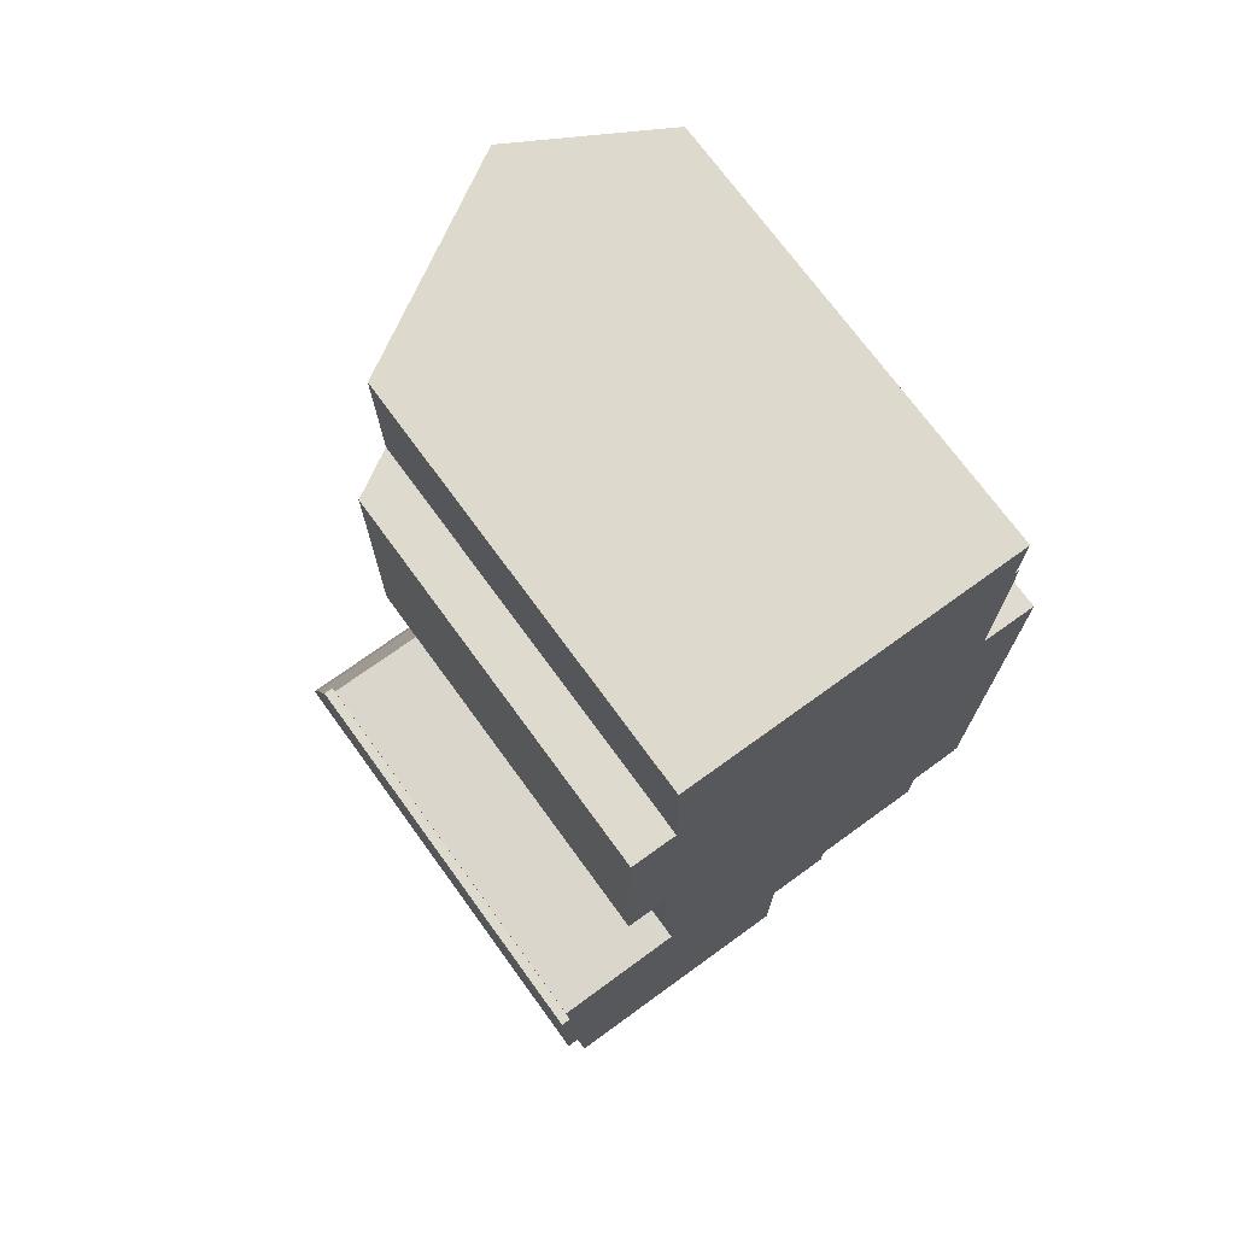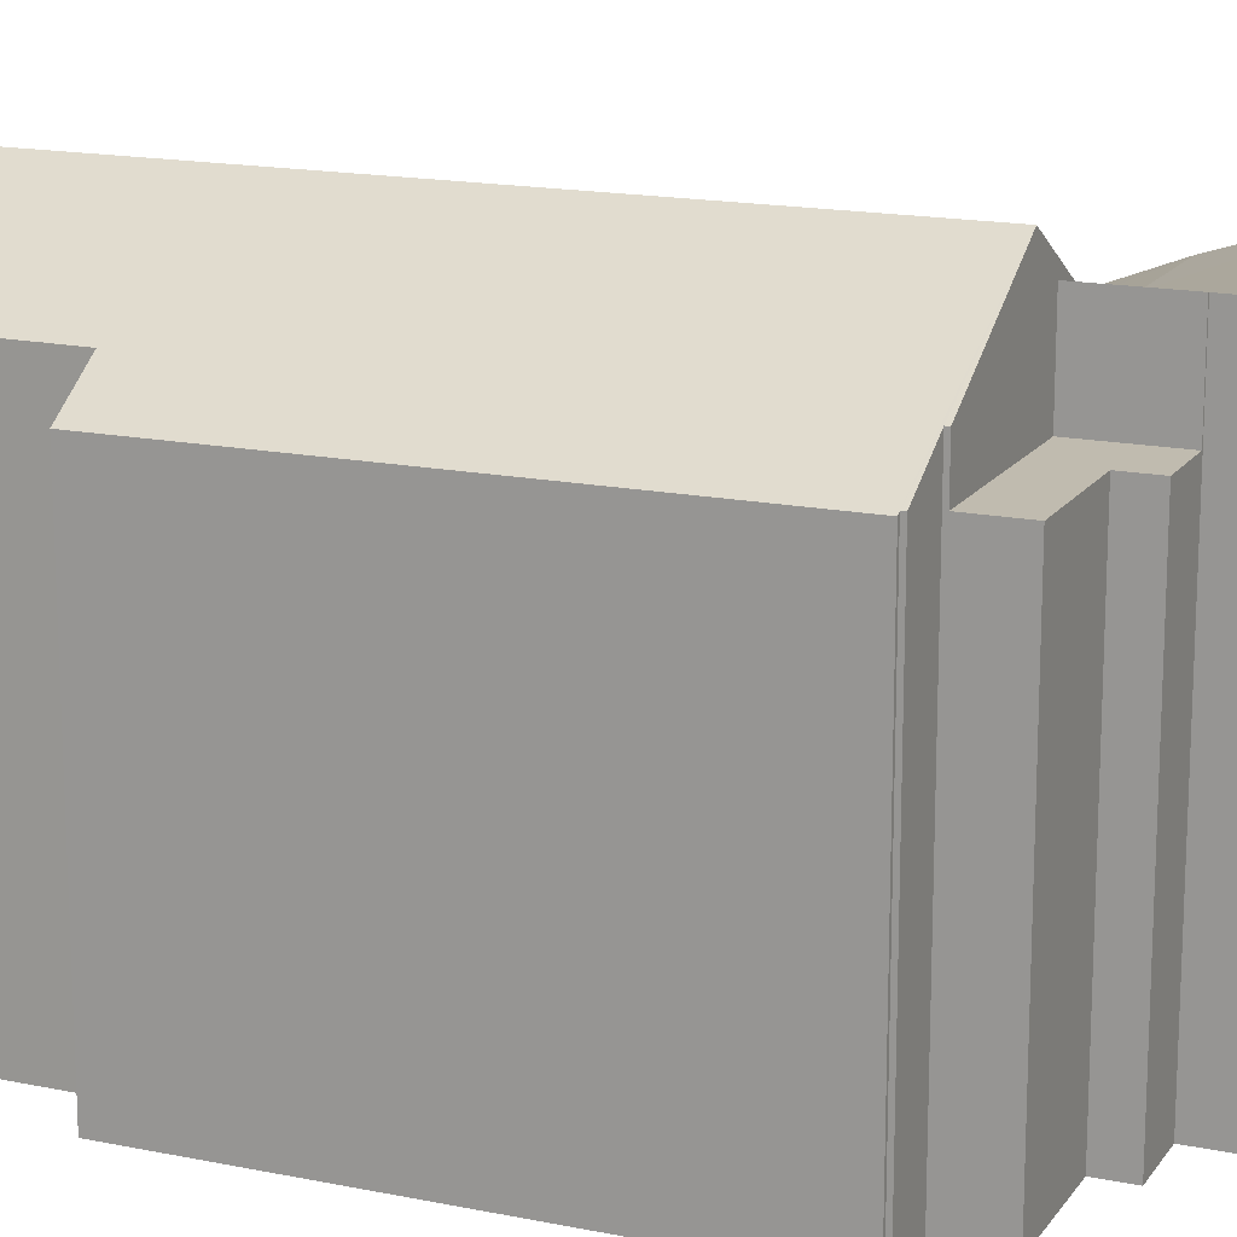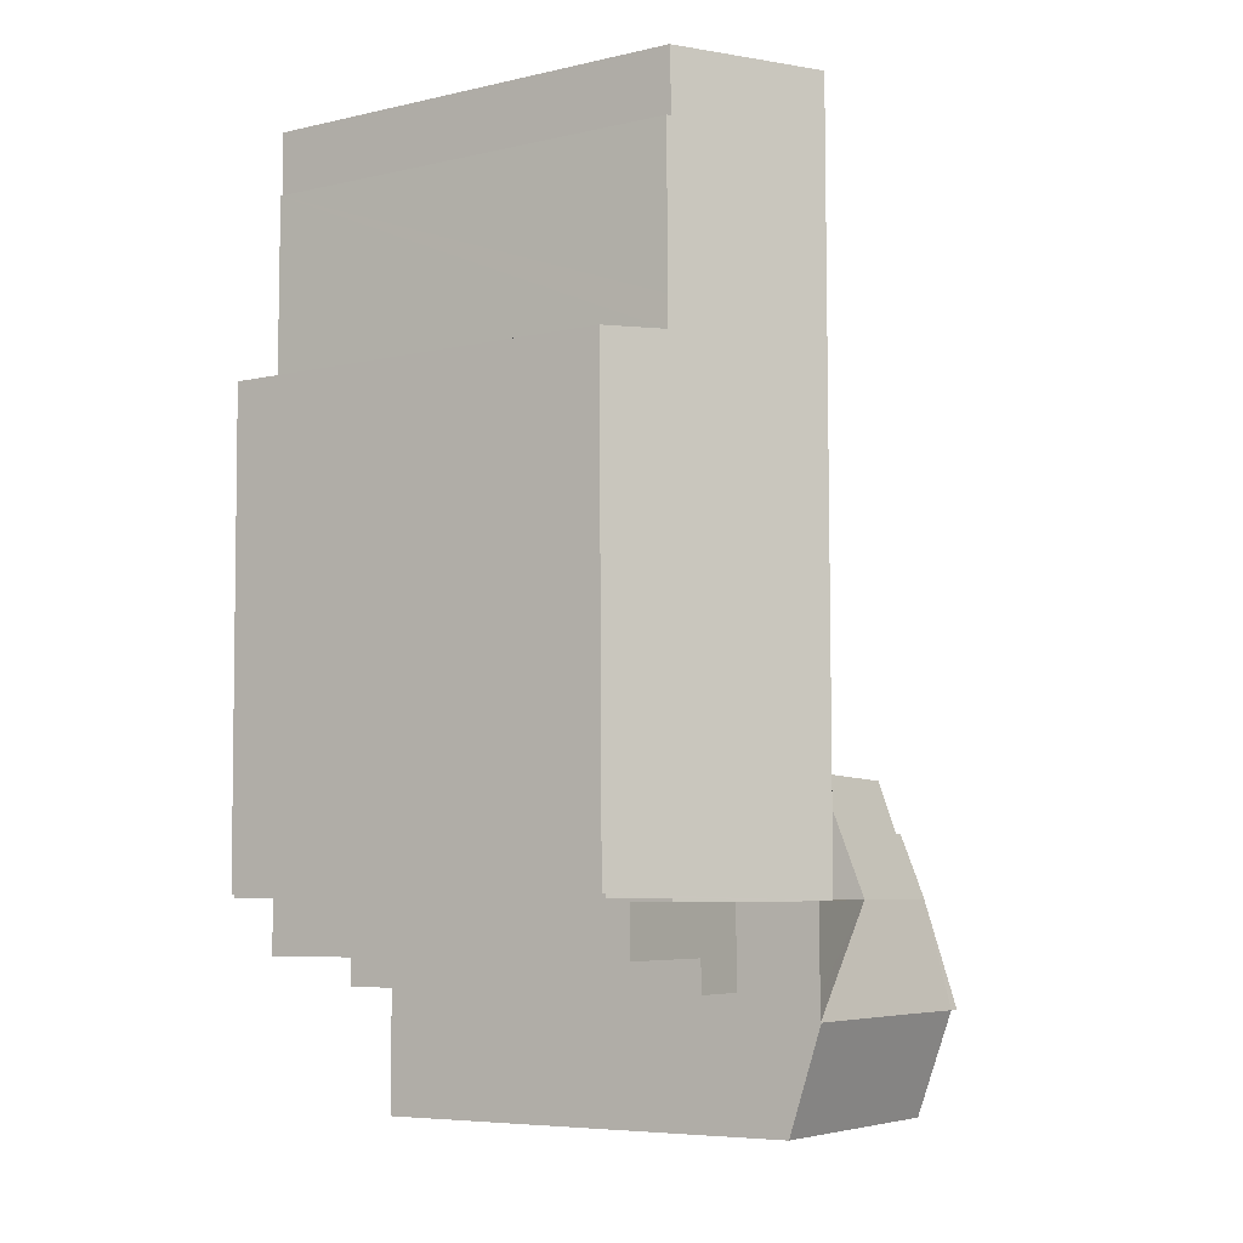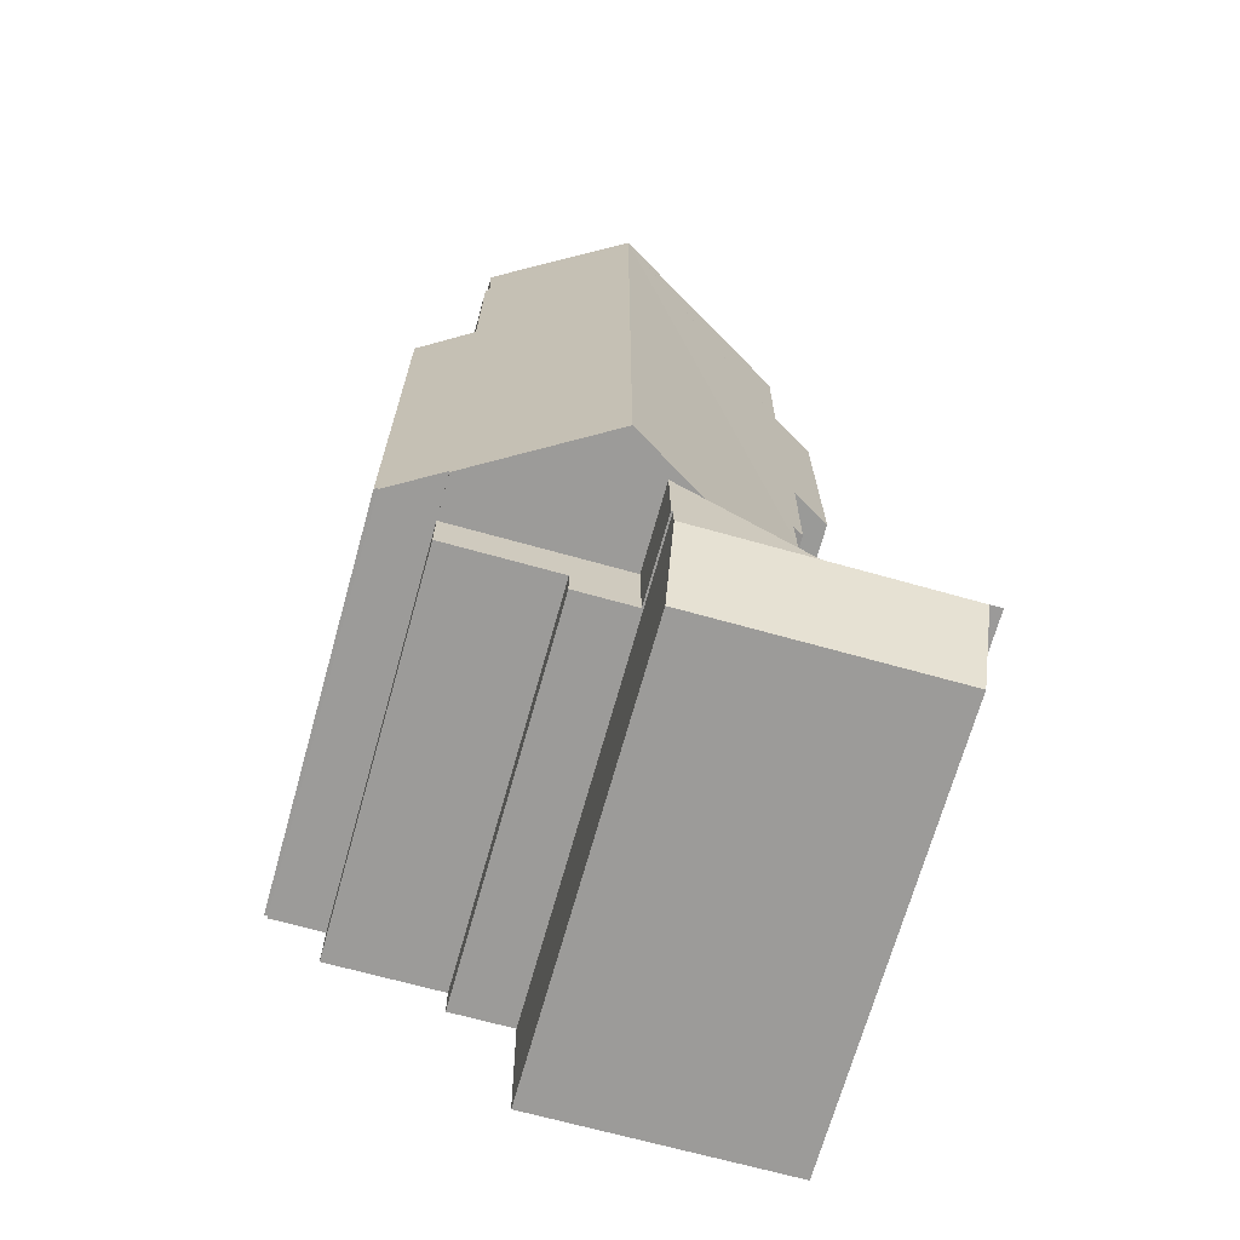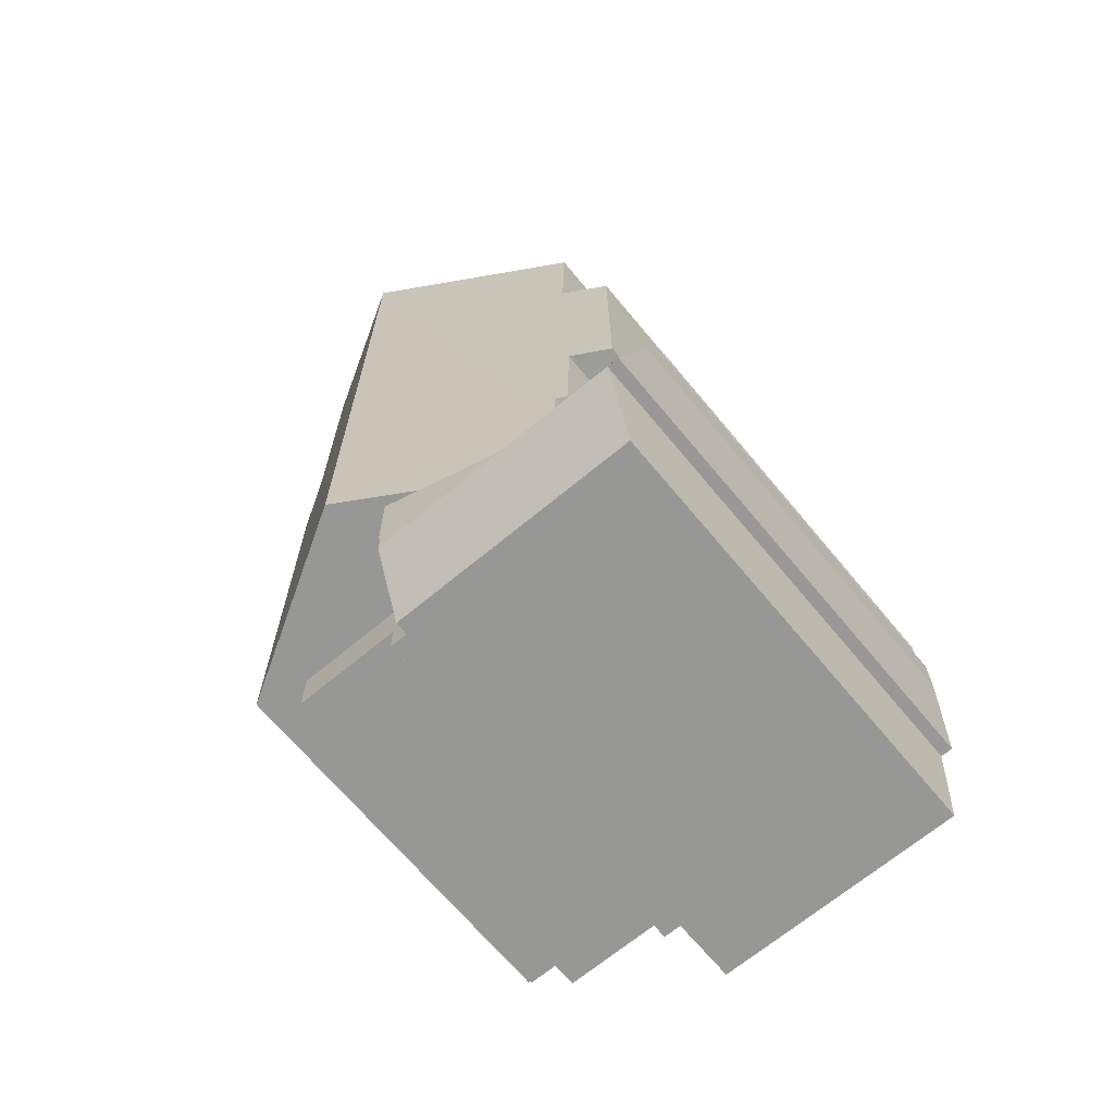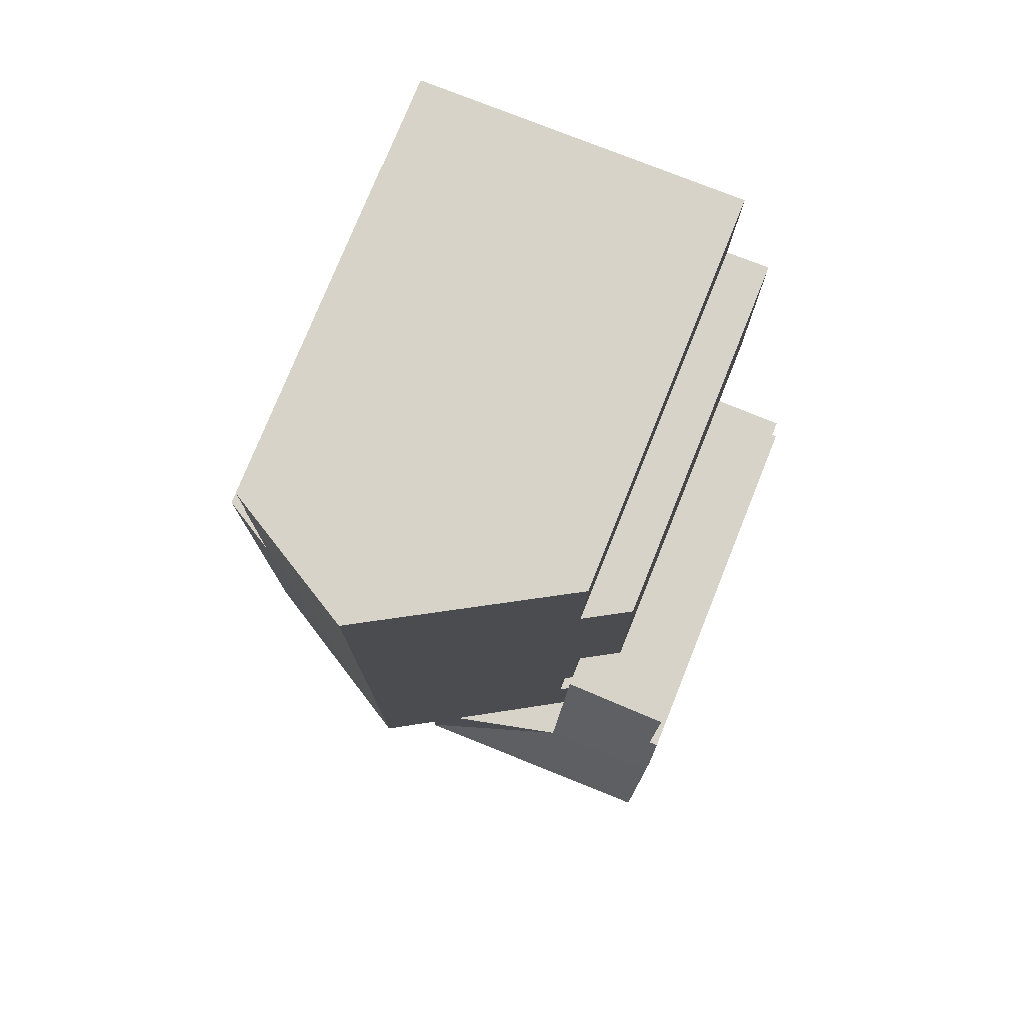
<metadata>
{"format":"obj","ext":"obj","renderer":"f3d","projection":"perspective","resolution":1024,"background":"white","views":[{"elev":72.3,"azim":-36.0,"up":"+Z"},{"elev":16.0,"azim":113.6,"up":"+Y"},{"elev":-6.6,"azim":123.5,"up":"+Z"},{"elev":-69.7,"azim":164.3,"up":"+Z"},{"elev":-67.8,"azim":-140.3,"up":"+Z"},{"elev":76.7,"azim":-158.1,"up":"+Z"}]}
</metadata>
<code>
v  4.151 14.72 -7.541
v  9.041 15.84 -4.183
v  9.017 14.72 -7.577
v  4.135 15.84 -4.146
v  0.747 14.72 -7.515
v  0.524 15.84 -4.133
v  9.041 15.82 -4.144
v  4.119 14.69 -0.652
v  0.02 14.68 -0.622
v  0.132 15.84 -4.126
v  4.1 13.13 3.312
v  0.325 13.85 1.488
v  0.21 13.17 3.212
v  0 14.44 8.841e-16
v  4.102 13.3 2.872
v  0.008 13.85 1.496
v  9.102 15.84 -3.381
v  7.982 15.57 -0.681
v  9.123 15.84 -0.69
v  9.046 15.82 -3.381
v  9.046 2.07e-16 -3.381
v  9.017 4.64e-16 -7.577
v  9.041 2.537e-16 -4.144
v  9.041 2.561e-16 -4.183
v  4.119 3.992e-17 -0.652
v  4.1 -2.028e-16 3.312
v  4.102 -1.759e-16 2.872
v  9.123 4.225e-17 -0.69
v  9.102 2.07e-16 -3.381
v  0.747 4.602e-16 -7.515
v  4.151 4.618e-16 -7.541
v  0.524 15.83 -4.133
v  0.132 2.526e-16 -4.126
v  0.524 2.531e-16 -4.133
v  0 0 0
v  0.02 3.809e-17 -0.622
v  0.008 -9.16e-17 1.496
v  0.325 -9.111e-17 1.488
v  0.21 -1.967e-16 3.212
v  7.982 4.17e-17 -0.681
v  9.102 13.04 -3.381
v  11.1 13.04 -2.335
v  11.1 13.04 -3.395
v  14.85 13.04 -0.733
v  14.84 13.04 -2.361
v  10.47 13.04 -0.7
v  9.123 13.04 -0.69
v  14.85 4.488e-17 -0.733
v  10.47 4.286e-17 -0.7
v  14.84 1.446e-16 -2.361
v  11.1 1.43e-16 -2.335
v  11.1 2.079e-16 -3.395
v  15.03 14.43 16.23
v  14.9 14.51 21.4
v  15.03 14.44 21.4
v  16.71 13.37 -0.501
v  16.46 13.59 15.14
v  16.84 13.36 15.12
v  15.03 14.43 15.21
v  10.51 17.04 23.5
v  14.95 14.48 23.48
v  10.47 17.04 -0.7
v  16.6 13.43 -0.498
v  14.85 14.46 -0.612
v  16.6 13.43 -0.624
v  14.85 14.46 -0.733
v  4.352 13.45 3.318
v  4.375 13.46 3.319
v  4.119 13.3 -0.652
v  4.1 13.3 3.312
v  4.297 13.42 3.317
v  3.966 13.24 10.63
v  4.392 13.47 6.116
v  4.027 13.27 6.206
v  2.658 12.51 18.96
v  2.636 12.48 10.7
v  9.123 16.25 -0.69
v  4.382 13.46 4.416
v  4.125 13.36 18.93
v  4.027 13.3 18.93
v  10.47 17.02 23.5
v  4.053 13.33 23.54
v  14.95 -1.438e-15 23.48
v  4.053 -1.441e-15 23.54
v  10.47 -1.439e-15 23.5
v  10.51 -1.439e-15 23.5
v  14.9 -1.31e-15 21.4
v  15.03 -1.31e-15 21.4
v  15.03 -9.317e-16 15.21
v  16.84 -9.256e-16 15.12
v  16.46 -9.268e-16 15.14
v  4.352 -2.032e-16 3.318
v  4.297 -2.031e-16 3.317
v  4.375 -2.032e-16 3.319
v  4.125 -1.159e-15 18.93
v  2.658 -1.161e-15 18.96
v  4.027 -1.159e-15 18.93
v  15.03 -9.938e-16 16.23
v  16.71 3.068e-17 -0.501
v  16.6 3.049e-17 -0.498
v  16.6 3.821e-17 -0.624
v  14.85 3.747e-17 -0.612
v  4.392 -3.745e-16 6.116
v  4.027 -3.8e-16 6.206
v  3.966 -6.507e-16 10.63
v  2.636 -6.549e-16 10.7
v  4.375 13.46 3.348
v  4.375 -2.05e-16 3.348
v  4.382 -2.704e-16 4.416
g defaultobject
f 1 2 3
f 2 1 4
f 4 1 5
f 4 5 6
f 4 7 2
f 7 4 8
f 8 4 6
f 8 6 9
f 9 6 10
f 11 12 13
f 12 11 14
f 14 11 9
f 9 11 15
f 9 15 8
f 14 16 12
f 17 18 19
f 18 17 8
f 8 17 20
f 8 20 7
f 21 7 20
f 7 21 3
f 3 21 22
f 22 21 23
f 22 23 24
f 3 2 7
f 15 25 8
f 25 15 11
f 25 11 26
f 25 26 27
f 28 17 19
f 17 28 29
f 22 1 3
f 1 22 5
f 5 22 30
f 30 22 31
f 32 33 10
f 33 32 34
f 29 20 17
f 20 29 21
f 5 34 32
f 34 5 30
f 33 9 10
f 9 33 14
f 14 33 35
f 35 33 36
f 35 16 14
f 16 35 37
f 38 13 12
f 13 38 39
f 16 38 12
f 38 16 37
f 39 11 13
f 11 39 26
f 25 18 8
f 18 25 19
f 19 25 28
f 28 25 40
f 35 38 37
f 38 26 39
f 26 38 27
f 27 38 25
f 25 38 35
f 25 35 36
f 25 36 33
f 25 33 40
f 40 33 28
f 28 33 21
f 21 33 23
f 23 33 34
f 23 34 30
f 23 30 24
f 24 30 22
f 22 30 31
f 29 28 21
f 41 42 43
f 42 44 45
f 44 42 46
f 46 42 41
f 46 41 47
f 46 48 44
f 48 46 47
f 48 47 49
f 49 47 28
f 48 45 44
f 45 48 50
f 51 43 42
f 43 51 52
f 50 42 45
f 42 50 51
f 52 41 43
f 41 52 29
f 29 47 41
f 47 29 28
f 52 28 29
f 28 52 49
f 49 52 51
f 49 51 50
f 49 50 48
f 53 54 55
f 56 57 58
f 57 56 59
f 54 60 61
f 60 54 62
f 62 54 53
f 62 53 59
f 62 59 63
f 63 59 56
f 62 63 64
f 64 63 65
f 62 64 66
f 18 67 68
f 15 18 69
f 18 15 70
f 18 70 71
f 18 71 67
f 72 73 74
f 75 72 76
f 68 77 18
f 77 68 62
f 62 68 78
f 62 78 60
f 60 78 73
f 60 73 72
f 60 72 79
f 79 72 80
f 80 72 75
f 60 79 81
f 81 79 82
f 81 61 60
f 61 81 82
f 61 82 83
f 83 82 84
f 83 84 85
f 83 85 86
f 87 55 54
f 55 87 88
f 89 57 59
f 57 89 58
f 58 89 90
f 90 89 91
f 71 92 67
f 92 71 70
f 92 70 26
f 92 26 93
f 67 94 68
f 94 67 92
f 80 95 79
f 95 80 75
f 95 75 96
f 95 96 97
f 61 87 54
f 87 61 83
f 88 53 55
f 53 88 59
f 59 88 89
f 89 88 98
f 58 99 56
f 99 58 90
f 100 65 63
f 65 100 101
f 102 66 64
f 66 102 48
f 56 100 63
f 100 56 99
f 65 102 64
f 102 65 101
f 66 77 62
f 77 66 48
f 77 48 18
f 18 48 69
f 69 48 40
f 69 40 25
f 40 48 49
f 40 49 28
f 103 74 73
f 74 103 104
f 105 76 72
f 76 105 106
f 25 15 69
f 15 25 70
f 70 25 26
f 26 25 27
f 94 107 68
f 107 94 78
f 78 94 73
f 73 94 108
f 73 108 103
f 103 108 109
f 104 72 74
f 72 104 105
f 76 96 75
f 96 76 106
f 95 82 79
f 82 95 84
f 27 93 26
f 93 27 92
f 92 27 94
f 48 102 49
f 101 100 102
f 106 97 96
f 97 106 95
f 95 106 83
f 83 106 87
f 87 106 88
f 88 106 98
f 98 106 105
f 98 105 89
f 89 105 104
f 89 104 91
f 91 104 90
f 90 104 103
f 90 103 99
f 99 103 109
f 99 109 94
f 99 94 27
f 99 27 100
f 100 27 25
f 100 25 40
f 100 40 28
f 100 28 49
f 100 49 102
f 95 85 84
f 85 95 86
f 86 95 83

</code>
